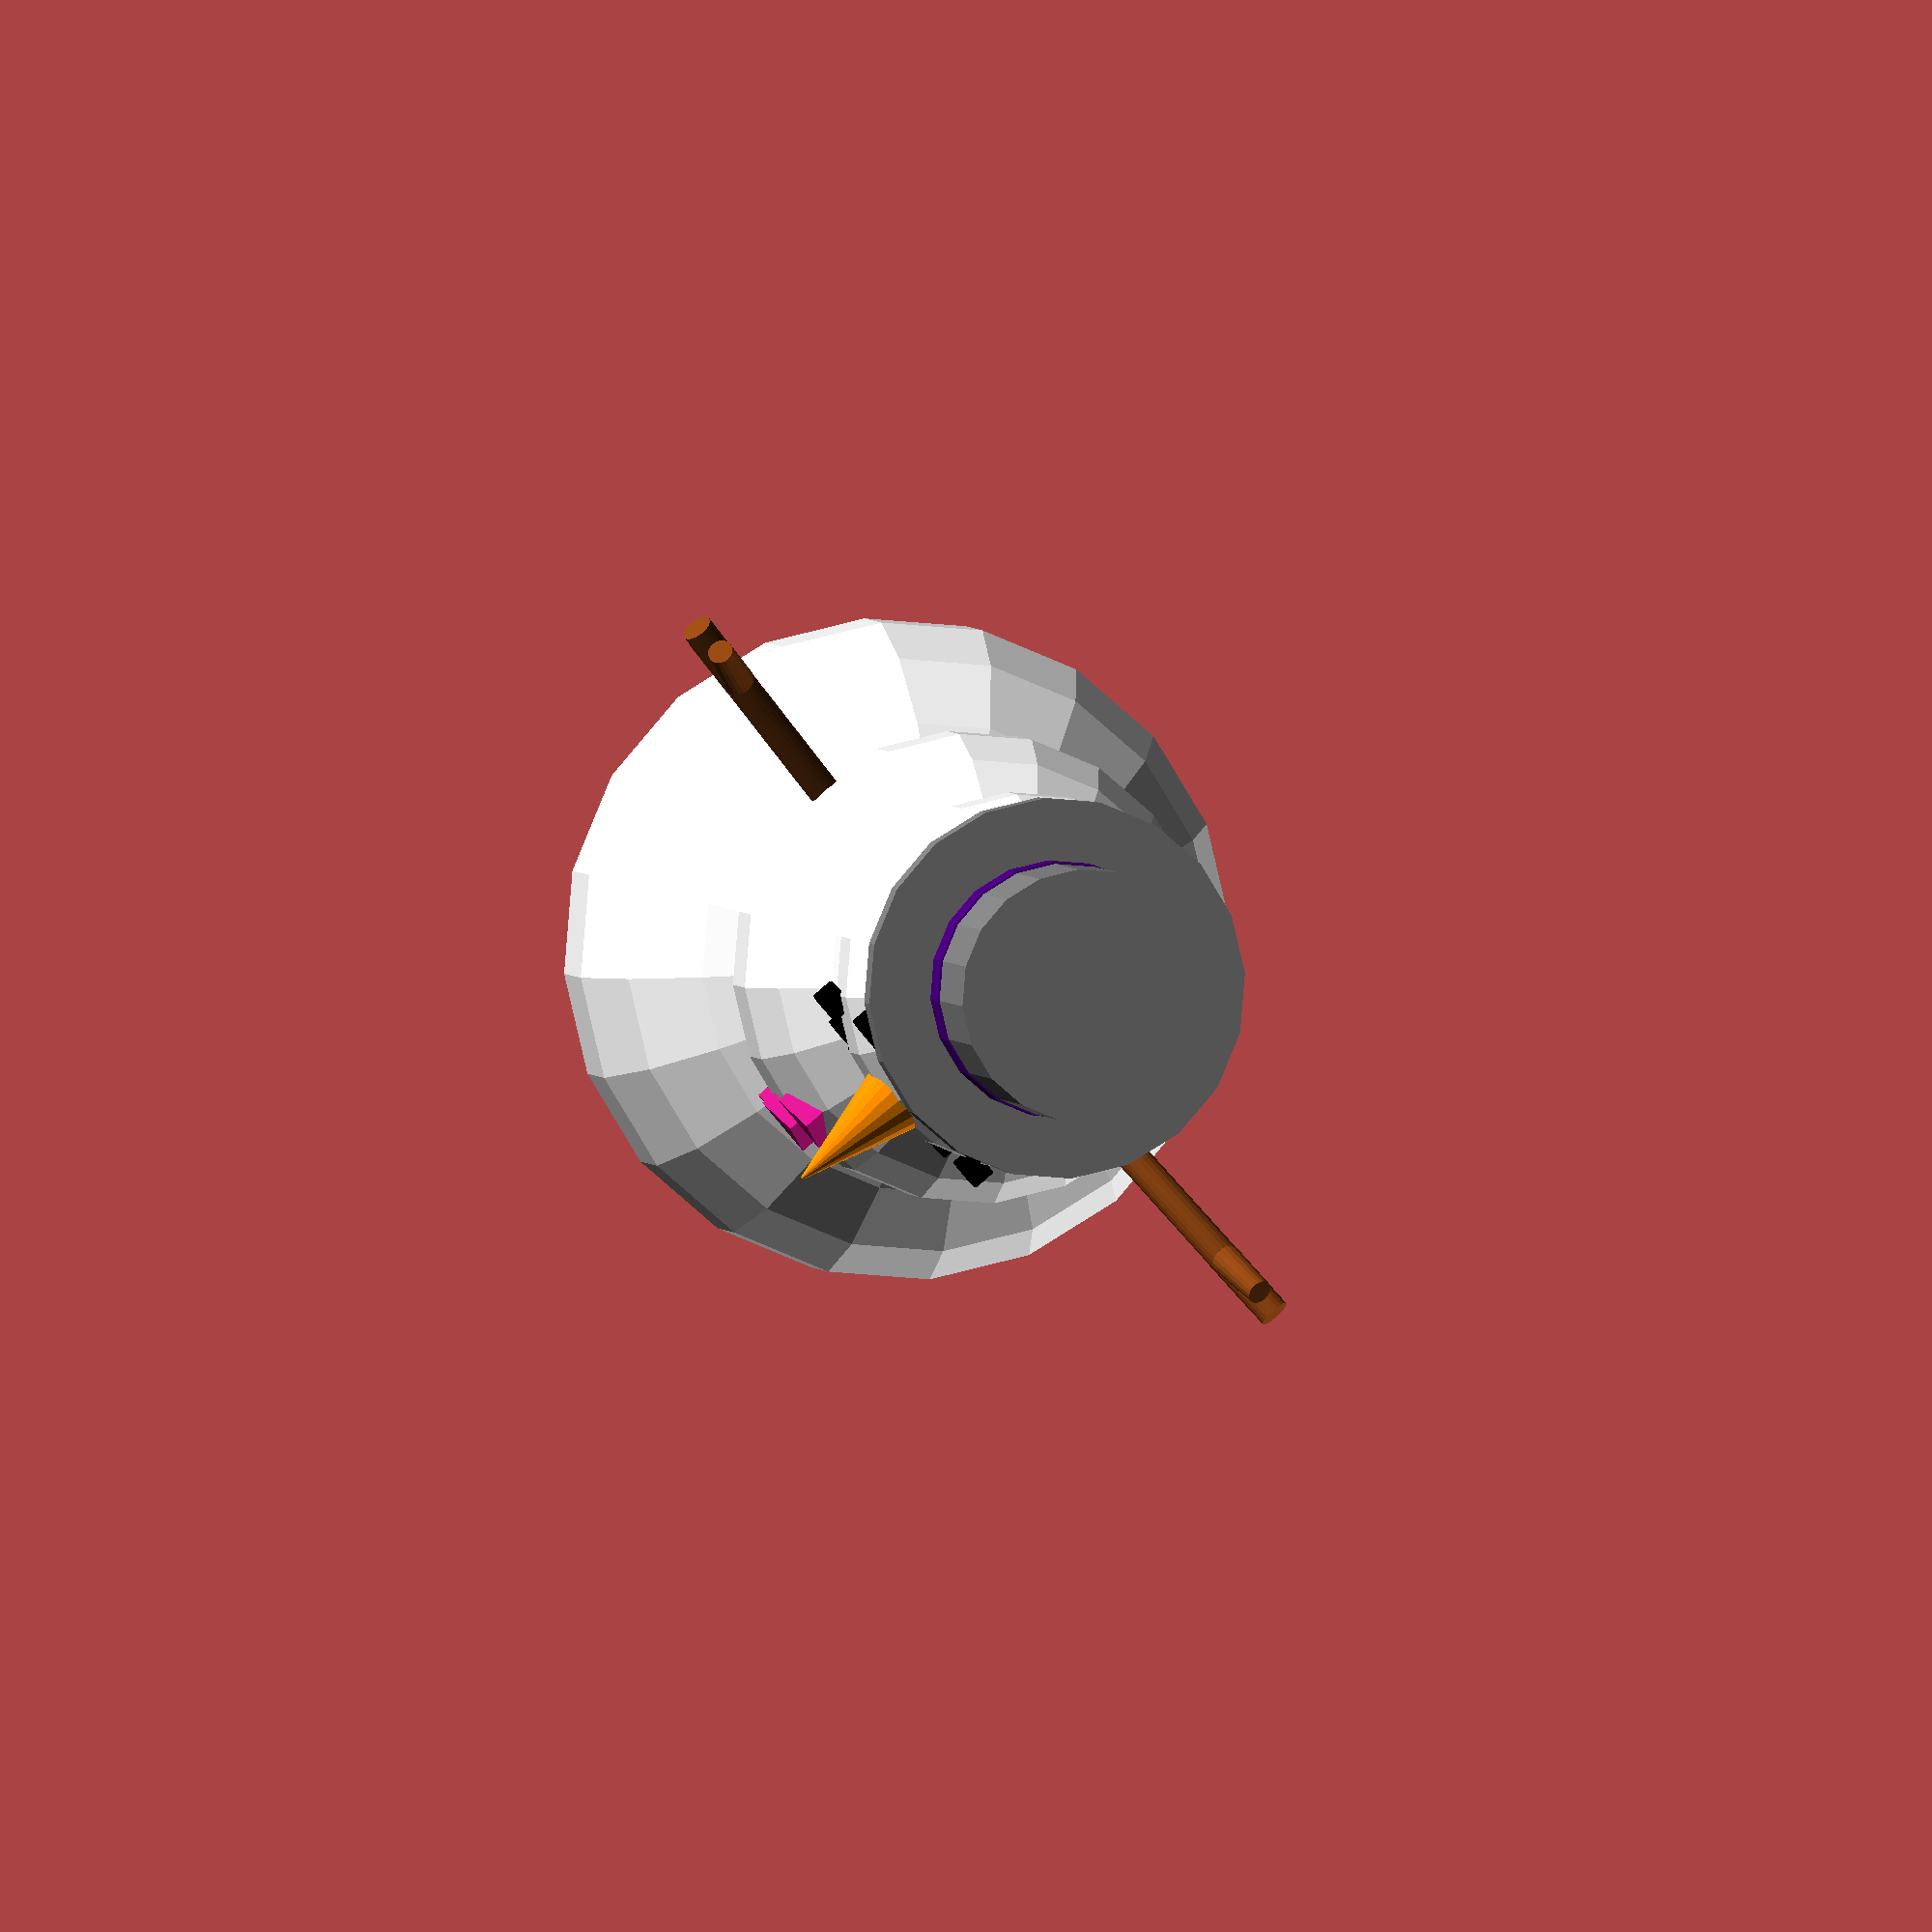
<openscad>
//HR Snowman



// BEGIN CUSTOMIZER

/* [Snowman Parameters] */

//Draft for preview, production for final
Render_Quality = 20; 	// [25:Draft, 50:Production]

//height of entire snowman(mm)
object_height = 90; //  [80:100]

//select parts to render
parts_to_render = 4; // [1:hat, 2:middle_snowballs, 3:bottom_snowball, 4:preview_assembled, 5:preview_exploded, 6:preview_printable]

// END CUSTOMIZER



$fn=Render_Quality;
scalingFactor = (object_height/94);
scale([scalingFactor, scalingFactor, scalingFactor]){
	if(parts_to_render == 1){
		 hat();
	}
	if(parts_to_render == 2){
		middleBack();
		middleFront();
	}
	if(parts_to_render == 3){
		 bottom();
	}
	if(parts_to_render == 4){
		model();
	}
	if(parts_to_render ==5){
		translate([0, 0, -2]) bottom();
		translate([0,0,5]) middleBack();
		translate([0,0,5]) middleFront();
		translate([0,0, 10]) hat();
	}
	if(parts_to_render ==6){
		split();
	}
}

//split(); 

//orients the four pieces correctly and to the x-axis
module split() {
	translate([-80, 0,47]) bottom();
	translate([-40,0,-1]) rotate([90,0,90]) middleBack();
	translate([40,0,1]) rotate([-90,0,90]) middleFront();
	translate([80,0,-31.95]) hat();
}

//lower sphere
module bottom(){
	difference(){
		model();
		translate([0,0, 20]) cube([60, 60,61.7], center = true);
	}
}

//back half of the middle and top spheres
module middleBack(){
	difference(){
		model();
		bottom();
		translate([0,0, 59.5]) cube([50,50, 55], center = true);
		translate([0, -10, 0]) cube([60, 22, 70], center = true); 
	}
}

//front half of the middle and top spheres
module middleFront(){
	difference(){
		model();
		bottom();
		translate([0,0, 59.5]) cube([50,50, 55], center = true);
		translate([0, 10, 0]) cube([60, 18, 70], center = true); 
	}
}

//top hat
module hat(){
	difference(){
		model();
		translate([0, 0, -23]) cube([60, 60, 110], center = true);
	}
}

//original model of the snowman
module model() {

//variables for smile
	smilex = -2.3;
	smiley = -0;	
	smilez = .6; 

//snow balls
	union(){
	//buttons
	
	if(parts_to_render != 1 && parts_to_render != 3 && parts_to_render != 5){
		for(y=[-1:1]){
		color("mediumvioletred") 
	polyhedron(points=[ [0,-13.5+abs(y)*.5,2+4*y], [-2,-13.5+abs(y)*.5,-1+4*y], [2,-13.5+abs(y)*.5,-1+4*y], [0,-15.5+abs(y)*.5,2+4*y], [-2,-15.5+abs(y)*.5,-1+4*y], [2,-15.5+abs(y)*.5,-1+4*y]],
faces = [[0,1,2], [3,5,4], [1,4,5], [1,5,2], [1,0,3], [4,1,3], [0,5,3], [0,2,5]]);
		}
	}

		//middle ball
		color("white" )sphere(r = 15, center=true);


		//bottom ball
		difference(){
			color("white") translate([0,0,-29]) sphere(r=21, center = true);
			color("white") translate([0,0, -51]) cube([35,35,8], center = true);
		}

		//top ball
		color("white") translate([0,0,22]) sphere(r=12, center = true);

		
	}

//nose
	translate([0, -14, 23]) rotate([-90,0,0]) color("darkorange") cylinder(h = 10, r1 = .1, r2 = 3, center = true);

//eyes
	color("black") minkowski(){
		translate([4, -10.5, 27]) cube(1,1,1);
		rotate([-90, 0, 0]) cylinder(r=1,1.7);
	}
	color("black") minkowski(){
		translate([-5, -10.5, 27]) cube(1,1,1);
		rotate([-90, 0, 0]) cylinder(r=1,1.7);
	}

//smile
	for(x= [-3:3]){
		color("black") minkowski(){
			translate([smilex*x-.35, smiley*abs(x)-10.75, smilez*x*x+15]) cube(.7,.7,.7);
			rotate([-90, 0, 0]) cylinder(r=.7,.7);
		}
	}

//arms
//right
	color("saddlebrown") union(){
		translate([20, 0,2.8]) rotate([0,70,0]) cylinder(18, r=2.1, r=1, center = true);
		translate([24, 0, 4.5]) rotate([0,40,0]) cylinder(4, r1=1, r2=.8);
		translate([23.7,0, 4]) rotate([0,100,0]) cylinder(4, r1=1, r2 = .8); 
	}
//left
	color("saddlebrown") union(){
		translate([-20, 0,2.8]) rotate([0,-70,0]) cylinder(18, r=2.1, r=1, center = true);
		translate([-24, 0, 4.5]) rotate([0,-40,0]) cylinder(4, r1=1, r2=.8);
		translate([-23.7,0, 4]) rotate([0,-100,0]) cylinder(4, r1=1, r2 = .8); 
	}	


//hat
	color("grey") translate([0,0, 33]) cylinder(13, r= 8);
	color("grey") translate([0,0, 32]) cylinder(2, r=12);
	color("indigo") translate([0,0,33]) cylinder(4, r=8.1);
}


	
	
	
</openscad>
<views>
elev=177.7 azim=229.7 roll=189.2 proj=o view=wireframe
</views>
